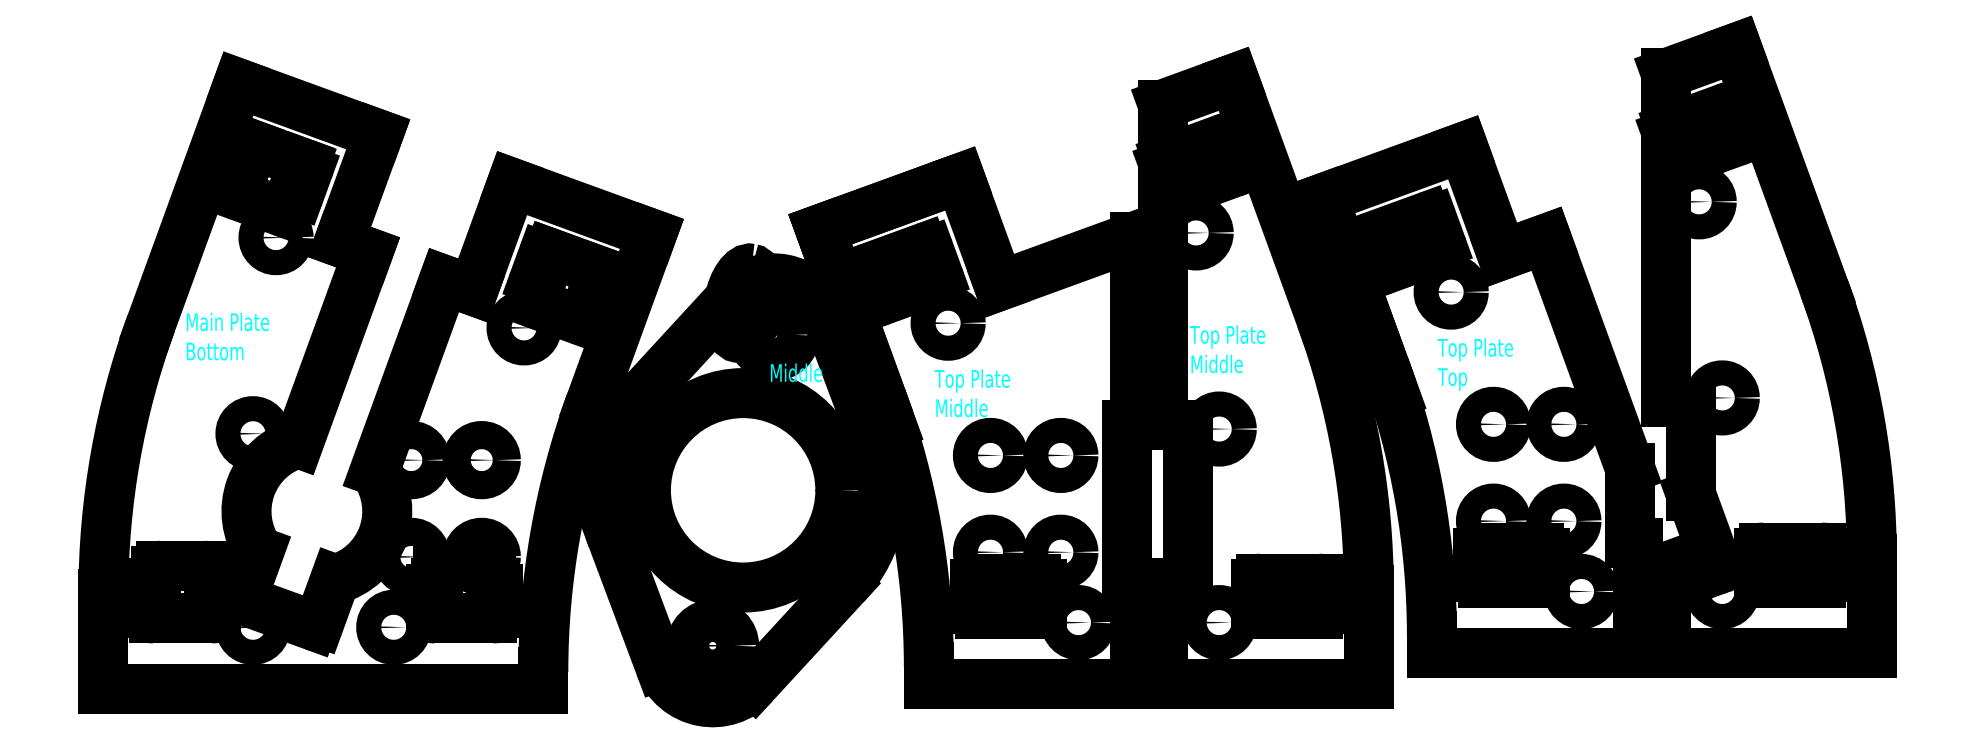
<metadata>
{"format":"dxf","ext":"dxf","renderer":"ezdxf+matplotlib","layout":"modelspace","background":"white","min_lineweight":24,"dpi":150}
</metadata>
<code>
0
SECTION
2
ENTITIES
0
LINE
8
Middle Layer
10
113.3
20
48.42
30
0
11
118.6
21
34.01
31
0
0
CIRCLE
8
Middle Layer
10
155.8
20
33.53
30
0
40
1.425
0
CIRCLE
8
Middle Layer
10
139.8
20
11.53
30
0
40
1.425
0
CIRCLE
8
Middle Layer
10
155.8
20
11.53
30
0
40
1.425
0
CIRCLE
8
Middle Layer
10
125
20
45.56
30
0
40
1.425
0
CIRCLE
8
Middle Layer
10
153.2
20
55.82
30
0
40
1.425
0
LINE
8
Middle Layer
10
110.5
20
56.24
30
0
11
123.8
21
61.08
31
0
0
LINE
8
Middle Layer
10
117.4
20
37.25
30
0
11
110.5
21
56.24
31
0
0
LINE
8
Middle Layer
10
122.8
20
4.532
30
0
11
122.8
21
6.465
31
0
0
LINE
8
Middle Layer
10
146.2
20
4.532
30
0
11
122.8
21
4.532
31
0
0
LINE
8
Middle Layer
10
116.1
20
51.9
30
0
11
122.1
21
54.09
31
0
0
LINE
8
Middle Layer
10
122.9
20
53.73
30
0
11
123.8
21
51.1
31
0
0
LINE
8
Middle Layer
10
123.5
20
50.33
30
0
11
117.5
21
48.14
31
0
0
LINE
8
Middle Layer
10
116.7
20
48.5
30
0
11
115.7
21
51.13
31
0
0
LINE
8
Middle Layer
10
135.6
20
15.93
30
0
11
135.6
21
13.13
31
0
0
LINE
8
Middle Layer
10
135
20
12.53
30
0
11
128.6
21
12.53
31
0
0
LINE
8
Middle Layer
10
128
20
13.13
30
0
11
128
21
15.93
31
0
0
LINE
8
Middle Layer
10
128.6
20
16.53
30
0
11
135
21
16.53
31
0
0
LINE
8
Middle Layer
10
172.8
20
4.532
30
0
11
149.4
21
4.532
31
0
0
LINE
8
Middle Layer
10
172.8
20
15.28
30
0
11
172.8
21
4.532
31
0
0
LINE
8
Middle Layer
10
157.5
20
73.34
30
0
11
167.4
21
46.06
31
0
0
LINE
8
Middle Layer
10
149.4
20
70.41
30
0
11
157.5
21
73.34
31
0
0
LINE
8
Middle Layer
10
167
20
12.53
30
0
11
160.6
21
12.53
31
0
0
LINE
8
Middle Layer
10
160
20
13.13
30
0
11
160
21
15.93
31
0
0
LINE
8
Middle Layer
10
160.6
20
16.53
30
0
11
167
21
16.53
31
0
0
LINE
8
Middle Layer
10
167.6
20
15.93
30
0
11
167.6
21
13.13
31
0
0
LINE
8
Middle Layer
10
150.5
20
60.81
30
0
11
149.6
21
63.44
31
0
0
LINE
8
Middle Layer
10
149.9
20
64.21
30
0
11
155.9
21
66.4
31
0
0
LINE
8
Middle Layer
10
156.7
20
66.04
30
0
11
157.7
21
63.41
31
0
0
LINE
8
Middle Layer
10
157.3
20
62.64
30
0
11
151.3
21
60.45
31
0
0
ARC
8
Middle Layer
10
122.3
20
53.52
30
0
40
0.6
50
20
51
110
0
ARC
8
Middle Layer
10
123.3
20
50.89
30
0
40
0.6
50
290
51
20
0
ARC
8
Middle Layer
10
117.3
20
48.7
30
0
40
0.6
50
200
51
290
0
ARC
8
Middle Layer
10
116.3
20
51.34
30
0
40
0.6
50
110
51
200
0
ARC
8
Middle Layer
10
135
20
13.13
30
0
40
0.6
50
270
51
360
0
ARC
8
Middle Layer
10
128.6
20
13.13
30
0
40
0.6
50
180
51
270
0
ARC
8
Middle Layer
10
128.6
20
15.93
30
0
40
0.6
50
90
51
180
0
ARC
8
Middle Layer
10
135
20
15.93
30
0
40
0.6
50
360
51
90
0
ARC
8
Middle Layer
10
160.6
20
13.13
30
0
40
0.6
50
180
51
270
0
ARC
8
Middle Layer
10
160.6
20
15.93
30
0
40
0.6
50
90
51
180
0
ARC
8
Middle Layer
10
167
20
15.93
30
0
40
0.6
50
360
51
90
0
ARC
8
Middle Layer
10
167
20
13.13
30
0
40
0.6
50
270
51
360
0
ARC
8
Middle Layer
10
150.1
20
63.65
30
0
40
0.6
50
110
51
200
0
ARC
8
Middle Layer
10
156.2
20
65.84
30
0
40
0.6
50
20
51
110
0
ARC
8
Middle Layer
10
157.1
20
63.21
30
0
40
0.6
50
290
51
20
0
ARC
8
Middle Layer
10
151.1
20
61.02
30
0
40
0.6
50
200
51
290
0
ARC
8
Middle Layer
10
32.82
20
6.465
30
0
40
90
50
360
51
20
0
ARC
8
Middle Layer
10
82.82
20
15.28
30
0
40
90
50
360
51
20
0
LINE
8
Middle Layer
10
152.3
20
34.03
30
0
11
152.3
21
16.03
31
0
0
LINE
8
Middle Layer
10
145.3
20
16.03
30
0
11
145.3
21
34.03
31
0
0
LINE
8
Middle Layer
10
146.2
20
4.532
30
0
11
146.2
21
16.03
31
0
0
LINE
8
Middle Layer
10
149.4
20
34.03
30
0
11
152.3
21
34.03
31
0
0
LINE
8
Middle Layer
10
149.4
20
70.41
30
0
11
149.4
21
34.03
31
0
0
LINE
8
Middle Layer
10
149.4
20
16.03
30
0
11
149.4
21
4.532
31
0
0
LINE
8
Middle Layer
10
149.4
20
16.03
30
0
11
152.3
21
16.03
31
0
0
LINE
8
Middle Layer
10
146.2
20
34.03
30
0
11
145.3
21
34.03
31
0
0
LINE
8
Middle Layer
10
146.2
20
16.03
30
0
11
145.3
21
16.03
31
0
0
LINE
8
Middle Layer
10
110.5
20
56.24
30
0
11
126.4
21
62.02
31
0
0
LINE
8
Middle Layer
10
126.4
20
62.02
30
0
11
130.8
21
49.8
31
0
0
LINE
8
Middle Layer
10
146.2
20
34.03
30
0
11
146.2
21
55.41
31
0
0
LINE
8
Middle Layer
10
130.8
20
49.8
30
0
11
146.2
21
55.41
31
0
0
MTEXT
8
Middle Text
10
123.5
20
40.24
30
0
40
2
41
100
71
1
72
2
1
Top\~Plate\PMiddle
7
standard
50
0
73
1
44
1
0
MTEXT
8
Middle Text
10
152.5
20
45.24
30
0
40
2
41
100
71
1
72
2
1
Top\~Plate\PMiddle
7
standard
50
0
73
1
44
1
0
CIRCLE
8
Middle Layer
10
129.8
20
30.53
30
0
40
1.425
0
CIRCLE
8
Middle Layer
10
129.8
20
19.53
30
0
40
1.425
0
CIRCLE
8
Middle Layer
10
137.8
20
30.53
30
0
40
1.425
0
CIRCLE
8
Middle Layer
10
137.8
20
19.53
30
0
40
1.425
0
LINE
8
Top Layer
10
170.5
20
51.96
30
0
11
175.7
21
37.55
31
0
0
CIRCLE
8
Top Layer
10
213
20
37.07
30
0
40
1.425
0
CIRCLE
8
Top Layer
10
197
20
15.07
30
0
40
1.425
0
CIRCLE
8
Top Layer
10
213
20
15.07
30
0
40
1.425
0
CIRCLE
8
Top Layer
10
182.2
20
49.1
30
0
40
1.425
0
CIRCLE
8
Top Layer
10
210.4
20
59.36
30
0
40
1.425
0
ARC
8
Top Layer
10
207.7
20
16.34
30
0
40
0.5
50
200
51
290
0
ARC
8
Top Layer
10
211.9
20
17.88
30
0
40
0.5
50
290
51
20
0
LINE
8
Top Layer
10
207.2
20
16.17
30
0
11
206.6
21
17.84
31
0
0
LINE
8
Top Layer
10
212.1
20
17.41
30
0
11
207.8
21
15.87
31
0
0
LINE
8
Top Layer
10
206.6
20
17.84
30
0
11
206.6
21
8.068
31
0
0
LINE
8
Top Layer
10
174.6
20
40.78
30
0
11
167.7
21
59.77
31
0
0
LINE
8
Top Layer
10
180
20
8.068
30
0
11
180
21
10
31
0
0
LINE
8
Top Layer
10
203.4
20
8.068
30
0
11
180
21
8.068
31
0
0
LINE
8
Top Layer
10
173.3
20
55.44
30
0
11
179.3
21
57.62
31
0
0
LINE
8
Top Layer
10
180.1
20
57.27
30
0
11
181
21
54.63
31
0
0
LINE
8
Top Layer
10
180.7
20
53.87
30
0
11
174.7
21
51.68
31
0
0
LINE
8
Top Layer
10
173.9
20
52.03
30
0
11
172.9
21
54.67
31
0
0
LINE
8
Top Layer
10
192.8
20
19.47
30
0
11
192.8
21
16.67
31
0
0
LINE
8
Top Layer
10
192.2
20
16.07
30
0
11
185.8
21
16.07
31
0
0
LINE
8
Top Layer
10
185.2
20
16.67
30
0
11
185.2
21
19.47
31
0
0
LINE
8
Top Layer
10
185.8
20
20.07
30
0
11
192.2
21
20.07
31
0
0
LINE
8
Top Layer
10
230
20
8.068
30
0
11
206.6
21
8.068
31
0
0
LINE
8
Top Layer
10
230
20
18.82
30
0
11
230
21
8.068
31
0
0
LINE
8
Top Layer
10
214.6
20
76.87
30
0
11
224.6
21
49.6
31
0
0
LINE
8
Top Layer
10
206.6
20
73.95
30
0
11
214.6
21
76.87
31
0
0
LINE
8
Top Layer
10
224.2
20
16.07
30
0
11
217.8
21
16.07
31
0
0
LINE
8
Top Layer
10
217.2
20
16.67
30
0
11
217.2
21
19.47
31
0
0
LINE
8
Top Layer
10
217.8
20
20.07
30
0
11
224.2
21
20.07
31
0
0
LINE
8
Top Layer
10
224.8
20
19.47
30
0
11
224.8
21
16.67
31
0
0
LINE
8
Top Layer
10
207.7
20
64.35
30
0
11
206.8
21
66.98
31
0
0
LINE
8
Top Layer
10
207.1
20
67.75
30
0
11
213.1
21
69.94
31
0
0
LINE
8
Top Layer
10
213.9
20
69.58
30
0
11
214.9
21
66.95
31
0
0
LINE
8
Top Layer
10
214.5
20
66.18
30
0
11
208.5
21
63.99
31
0
0
ARC
8
Top Layer
10
179.5
20
57.06
30
0
40
0.6
50
20
51
110
0
ARC
8
Top Layer
10
180.5
20
54.43
30
0
40
0.6
50
290
51
20
0
ARC
8
Top Layer
10
174.4
20
52.24
30
0
40
0.6
50
200
51
290
0
ARC
8
Top Layer
10
173.5
20
54.87
30
0
40
0.6
50
110
51
200
0
ARC
8
Top Layer
10
192.2
20
16.67
30
0
40
0.6
50
270
51
360
0
ARC
8
Top Layer
10
185.8
20
16.67
30
0
40
0.6
50
180
51
270
0
ARC
8
Top Layer
10
185.8
20
19.47
30
0
40
0.6
50
90
51
180
0
ARC
8
Top Layer
10
192.2
20
19.47
30
0
40
0.6
50
360
51
90
0
ARC
8
Top Layer
10
217.8
20
16.67
30
0
40
0.6
50
180
51
270
0
ARC
8
Top Layer
10
217.8
20
19.47
30
0
40
0.6
50
90
51
180
0
ARC
8
Top Layer
10
224.2
20
19.47
30
0
40
0.6
50
360
51
90
0
ARC
8
Top Layer
10
224.2
20
16.67
30
0
40
0.6
50
270
51
360
0
ARC
8
Top Layer
10
207.3
20
67.18
30
0
40
0.6
50
110
51
200
0
ARC
8
Top Layer
10
213.3
20
69.37
30
0
40
0.6
50
20
51
110
0
ARC
8
Top Layer
10
214.3
20
66.74
30
0
40
0.6
50
290
51
20
0
ARC
8
Top Layer
10
208.3
20
64.55
30
0
40
0.6
50
200
51
290
0
ARC
8
Top Layer
10
90
20
10
30
0
40
90
50
360
51
20
0
ARC
8
Top Layer
10
140
20
18.82
30
0
40
90
50
360
51
20
0
LINE
8
Top Layer
10
206.6
20
36.57
30
0
11
209.5
21
36.57
31
0
0
LINE
8
Top Layer
10
206.6
20
73.95
30
0
11
206.6
21
36.57
31
0
0
LINE
8
Top Layer
10
209.5
20
25.95
30
0
11
212.4
21
18.05
31
0
0
LINE
8
Top Layer
10
209.5
20
36.57
30
0
11
209.5
21
25.95
31
0
0
LINE
8
Top Layer
10
203.4
20
8.068
30
0
11
203.4
21
20.57
31
0
0
LINE
8
Top Layer
10
202.5
20
20.57
30
0
11
203.4
21
20.57
31
0
0
LINE
8
Top Layer
10
202.5
20
29.11
30
0
11
202.5
21
20.57
31
0
0
LINE
8
Top Layer
10
167.7
20
59.77
30
0
11
183.5
21
65.55
31
0
0
LINE
8
Top Layer
10
183.5
20
65.55
30
0
11
188
21
53.34
31
0
0
LINE
8
Top Layer
10
202.5
20
29.11
30
0
11
193
21
55.17
31
0
0
LINE
8
Top Layer
10
188
20
53.34
30
0
11
193
21
55.17
31
0
0
MTEXT
8
Top Text
10
180.7
20
43.77
30
0
40
2
41
100
71
1
72
2
1
Top\~Plate\PTop
7
standard
50
0
73
0
44
1
0
CIRCLE
8
Top Layer
10
187
20
34.07
30
0
40
1.425
0
CIRCLE
8
Top Layer
10
187
20
23.07
30
0
40
1.425
0
CIRCLE
8
Top Layer
10
195
20
34.07
30
0
40
1.425
0
CIRCLE
8
Top Layer
10
195
20
23.07
30
0
40
1.425
0
CIRCLE
8
Middle Layer
10
98.26
20
8.903
30
0
40
2.425
0
CIRCLE
8
Middle Layer
10
105.2
20
44.24
30
0
40
2.425
0
LINE
8
Middle Layer
10
92.24
20
6.65
30
0
11
86.87
21
21.01
31
0
0
ARC
8
Middle Layer
10
101.7
20
26.57
30
0
40
15.85
50
137.4
51
200.5
0
LINE
8
Middle Layer
10
90.05
20
37.3
30
0
11
100.4
21
48.59
31
0
0
ARC
8
Middle Layer
10
105.2
20
44.24
30
0
40
6.425
50
20.53
51
137.4
0
LINE
8
Middle Layer
10
111.2
20
46.49
30
0
11
116.6
21
32.13
31
0
0
ARC
8
Middle Layer
10
101.7
20
26.57
30
0
40
15.85
50
317.4
51
20.53
0
LINE
8
Middle Layer
10
113.4
20
15.84
30
0
11
103
21
4.552
31
0
0
ARC
8
Middle Layer
10
98.26
20
8.903
30
0
40
6.425
50
200.5
51
317.4
0
CIRCLE
8
Middle Layer
10
101.7
20
26.57
30
0
40
11.05
0
MTEXT
8
Middle Text
10
104.7
20
40.9
30
0
40
2
41
100
71
1
72
2
1
Middle
7
standard
50
0
73
0
44
1
0
ELLIPSE
8
Middle Layer
10
101.9
20
47.83
30
0
11
0.7666
21
3.926
31
0
40
0.45
41
0
42
6.283
0
LINE
8
Notes
10
72.04
20
18
30
0
11
72.4
21
18
31
0
0
CIRCLE
8
Bottom
10
48.62
20
55.29
30
0
40
1.425
0
CIRCLE
8
Bottom
10
76.81
20
45.03
30
0
40
1.425
0
CIRCLE
8
Bottom
10
46
20
11
30
0
40
1.425
0
CIRCLE
8
Bottom
10
62
20
11
30
0
40
1.425
0
CIRCLE
8
Bottom
10
46
20
33
30
0
40
1.425
0
LINE
8
Bottom
10
45.28
20
13.94
30
0
11
52.8
21
11.21
31
0
0
LINE
8
Bottom
10
51.89
20
63.68
30
0
11
51.7
21
63.75
31
0
0
LINE
8
Bottom
10
51.29
20
60.28
30
0
11
52.25
21
62.91
31
0
0
LINE
8
Bottom
10
50.33
20
59.99
30
0
11
50.52
21
59.92
31
0
0
LINE
8
Bottom
10
49.85
20
58.67
30
0
11
50.33
21
59.99
31
0
0
LINE
8
Bottom
10
44.57
20
59.96
30
0
11
49.08
21
58.32
31
0
0
LINE
8
Bottom
10
44.69
20
62.04
30
0
11
44.22
21
60.73
31
0
0
LINE
8
Bottom
10
44.51
20
62.11
30
0
11
44.69
21
62.04
31
0
0
LINE
8
Bottom
10
45.11
20
65.51
30
0
11
44.15
21
62.88
31
0
0
LINE
8
Bottom
10
46.06
20
65.8
30
0
11
45.87
21
65.87
31
0
0
LINE
8
Bottom
10
34.43
20
45.53
30
0
11
44.36
21
72.81
31
0
0
LINE
8
Bottom
10
29
20
4
30
0
11
29
21
14.75
31
0
0
LINE
8
Bottom
10
34.8
20
12
30
0
11
35
21
12
31
0
0
LINE
8
Bottom
10
34.2
20
15.4
30
0
11
34.2
21
12.6
31
0
0
LINE
8
Bottom
10
35
20
16
30
0
11
34.8
21
16
31
0
0
LINE
8
Bottom
10
35
20
17.4
30
0
11
35
21
16
31
0
0
LINE
8
Bottom
10
40.4
20
18
30
0
11
35.6
21
18
31
0
0
LINE
8
Bottom
10
41
20
16
30
0
11
41
21
17.4
31
0
0
LINE
8
Bottom
10
41.2
20
16
30
0
11
41
21
16
31
0
0
LINE
8
Bottom
10
41.8
20
12.6
30
0
11
41.8
21
15.4
31
0
0
LINE
8
Bottom
10
41
20
12
30
0
11
41.2
21
12
31
0
0
LINE
8
Bottom
10
66.8
20
12
30
0
11
67
21
12
31
0
0
LINE
8
Bottom
10
66.2
20
15.4
30
0
11
66.2
21
12.6
31
0
0
LINE
8
Bottom
10
67
20
16
30
0
11
66.8
21
16
31
0
0
LINE
8
Bottom
10
67
20
17.4
30
0
11
67
21
16
31
0
0
LINE
8
Bottom
10
73
20
16
30
0
11
73
21
17.4
31
0
0
LINE
8
Bottom
10
73.2
20
16
30
0
11
73
21
16
31
0
0
LINE
8
Bottom
10
73.8
20
12.6
30
0
11
73.8
21
15.4
31
0
0
LINE
8
Bottom
10
73
20
12
30
0
11
73.2
21
12
31
0
0
LINE
8
Bottom
10
79
20
5.932
30
0
11
79
21
4
31
0
0
LINE
8
Bottom
10
91.34
20
55.71
30
0
11
84.43
21
36.71
31
0
0
LINE
8
Bottom
10
85.72
20
51.37
30
0
11
85.53
21
51.44
31
0
0
LINE
8
Bottom
10
85.12
20
47.97
30
0
11
86.08
21
50.6
31
0
0
LINE
8
Bottom
10
84.16
20
47.68
30
0
11
84.35
21
47.61
31
0
0
LINE
8
Bottom
10
83.68
20
46.36
30
0
11
84.16
21
47.68
31
0
0
LINE
8
Bottom
10
78.4
20
47.64
30
0
11
82.91
21
46
31
0
0
LINE
8
Bottom
10
78.52
20
49.73
30
0
11
78.04
21
48.41
31
0
0
LINE
8
Bottom
10
78.34
20
49.8
30
0
11
78.52
21
49.73
31
0
0
LINE
8
Bottom
10
78.93
20
53.2
30
0
11
77.98
21
50.57
31
0
0
LINE
8
Bottom
10
79.89
20
53.49
30
0
11
79.7
21
53.56
31
0
0
ARC
8
Bottom
10
53
20
11.77
30
0
40
0.6
50
250
51
340
0
ARC
8
Bottom
10
45.48
20
14.51
30
0
40
0.6
50
160
51
250
0
ARC
8
Bottom
10
51.68
20
63.12
30
0
40
0.6
50
340
51
70
0
ARC
8
Bottom
10
50.73
20
60.49
30
0
40
0.6
50
250
51
340
0
ARC
8
Bottom
10
49.29
20
58.88
30
0
40
0.6
50
250
51
340
0
ARC
8
Bottom
10
44.78
20
60.52
30
0
40
0.6
50
160
51
250
0
ARC
8
Bottom
10
44.71
20
62.67
30
0
40
0.6
50
160
51
250
0
ARC
8
Bottom
10
45.67
20
65.31
30
0
40
0.6
50
70
51
160
0
ARC
8
Bottom
10
34.8
20
12.6
30
0
40
0.6
50
180
51
270
0
ARC
8
Bottom
10
34.8
20
15.4
30
0
40
0.6
50
90
51
180
0
ARC
8
Bottom
10
35.6
20
17.4
30
0
40
0.6
50
90
51
180
0
ARC
8
Bottom
10
40.4
20
17.4
30
0
40
0.6
50
0
51
90
0
ARC
8
Bottom
10
41.2
20
15.4
30
0
40
0.6
50
0
51
90
0
ARC
8
Bottom
10
41.2
20
12.6
30
0
40
0.6
50
270
51
0
0
ARC
8
Bottom
10
66.8
20
12.6
30
0
40
0.6
50
180
51
270
0
ARC
8
Bottom
10
66.8
20
15.4
30
0
40
0.6
50
90
51
180
0
ARC
8
Bottom
10
67.6
20
17.4
30
0
40
0.6
50
90
51
180
0
ARC
8
Bottom
10
72.4
20
17.4
30
0
40
0.6
50
0
51
90
0
ARC
8
Bottom
10
73.2
20
15.4
30
0
40
0.6
50
0
51
90
0
ARC
8
Bottom
10
73.2
20
12.6
30
0
40
0.6
50
270
51
0
0
ARC
8
Bottom
10
85.51
20
50.8
30
0
40
0.6
50
340
51
70
0
ARC
8
Bottom
10
84.55
20
48.17
30
0
40
0.6
50
250
51
340
0
ARC
8
Bottom
10
83.12
20
46.57
30
0
40
0.6
50
250
51
340
0
ARC
8
Bottom
10
78.61
20
48.21
30
0
40
0.6
50
160
51
250
0
ARC
8
Bottom
10
78.54
20
50.36
30
0
40
0.6
50
160
51
250
0
ARC
8
Bottom
10
79.5
20
52.99
30
0
40
0.6
50
70
51
160
0
ARC
8
Bottom
10
119
20
14.75
30
0
40
90
50
160
51
180
0
ARC
8
Bottom
10
169
20
5.932
30
0
40
90
50
160
51
180
0
LINE
8
Bottom
10
85.53
20
51.44
30
0
11
79.89
21
53.49
31
0
0
LINE
8
Bottom
10
46.06
20
65.8
30
0
11
51.7
21
63.75
31
0
0
LINE
8
Bottom
10
41
20
12
30
0
11
35
21
12
31
0
0
LINE
8
Bottom
10
73
20
12
30
0
11
67
21
12
31
0
0
LINE
8
Bottom
10
72.4
20
18
30
0
11
72.04
21
18
31
0
0
MTEXT
8
Bottom Text
10
38.3
20
46.68
30
0
40
2
41
100
71
1
72
2
1
Main\~Plate\PBottom
7
standard
50
0
73
0
44
1
0
LINE
8
Bottom
10
60.24
20
67.03
30
0
11
55.79
21
54.81
31
0
0
LINE
8
Bottom
10
75.46
20
61.49
30
0
11
71.01
21
49.27
31
0
0
LINE
8
Bottom
10
55.79
20
54.81
30
0
11
59.08
21
53.61
31
0
0
LINE
8
Bottom
10
67.72
20
50.47
30
0
11
71.01
21
49.27
31
0
0
LINE
8
Bottom
10
44.36
20
72.81
30
0
11
60.24
21
67.03
31
0
0
LINE
8
Bottom
10
75.46
20
61.49
30
0
11
91.34
21
55.71
31
0
0
LINE
8
Bottom
10
67.6
20
18
30
0
11
72.04
21
18
31
0
0
LINE
8
Bottom
10
46.7
20
19.61
30
0
11
44.92
21
14.71
31
0
0
LINE
8
Bottom
10
55.35
20
16.46
30
0
11
53.56
21
11.56
31
0
0
ARC
8
Bottom
10
53.26
20
24.18
30
0
40
8
50
105.1
51
214.9
0
LINE
8
Bottom
10
59.08
20
53.61
30
0
11
51.18
21
31.91
31
0
0
ARC
8
Bottom
10
53.26
20
24.18
30
0
40
8
50
285.1
51
34.9
0
LINE
8
Bottom
10
67.72
20
50.47
30
0
11
59.82
21
28.76
31
0
0
CIRCLE
8
Bottom
10
72
20
30
30
0
40
1.6
0
CIRCLE
8
Bottom
10
64
20
30
30
0
40
1.6
0
CIRCLE
8
Bottom
10
64
20
19
30
0
40
1.6
0
CIRCLE
8
Bottom
10
72
20
19
30
0
40
1.6
0
LINE
8
Bottom
10
79
20
4
30
0
11
29
21
4
31
0
0
ENDSEC
0
EOF

</code>
